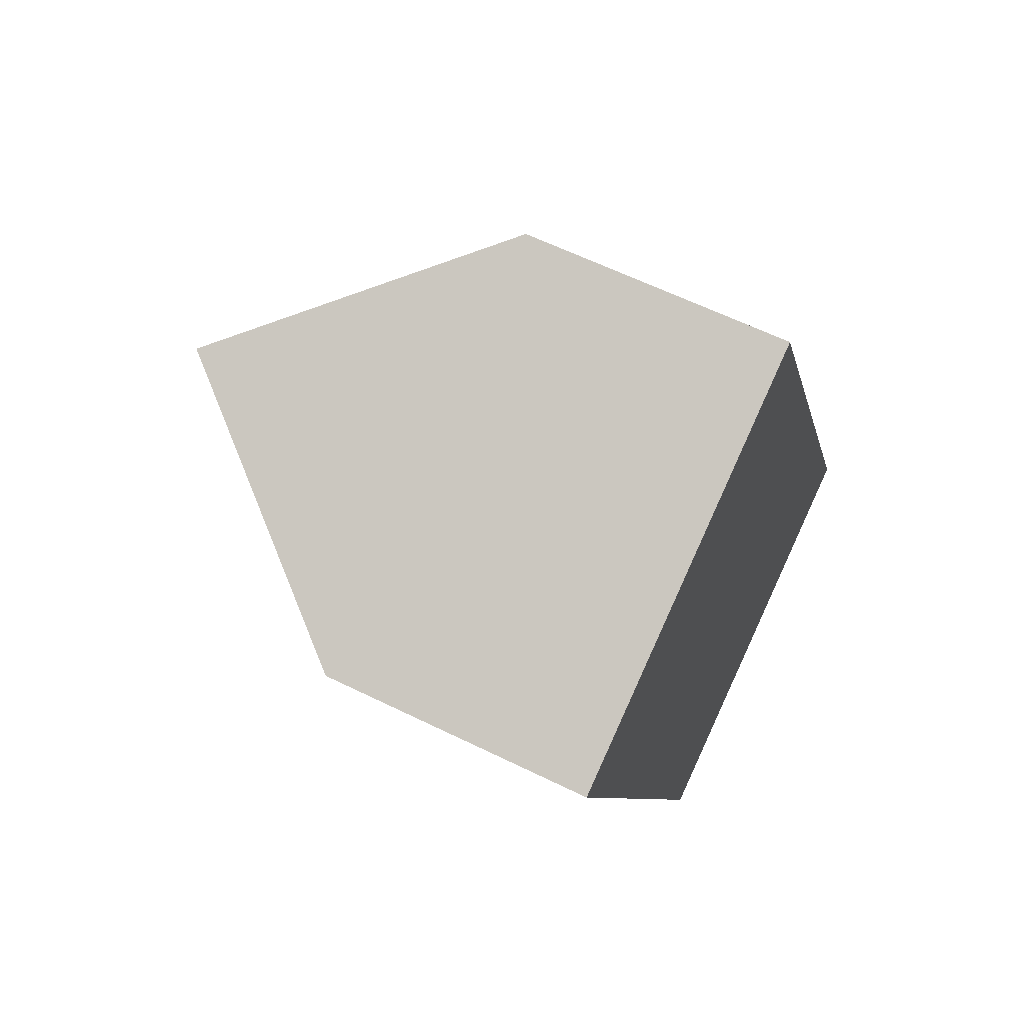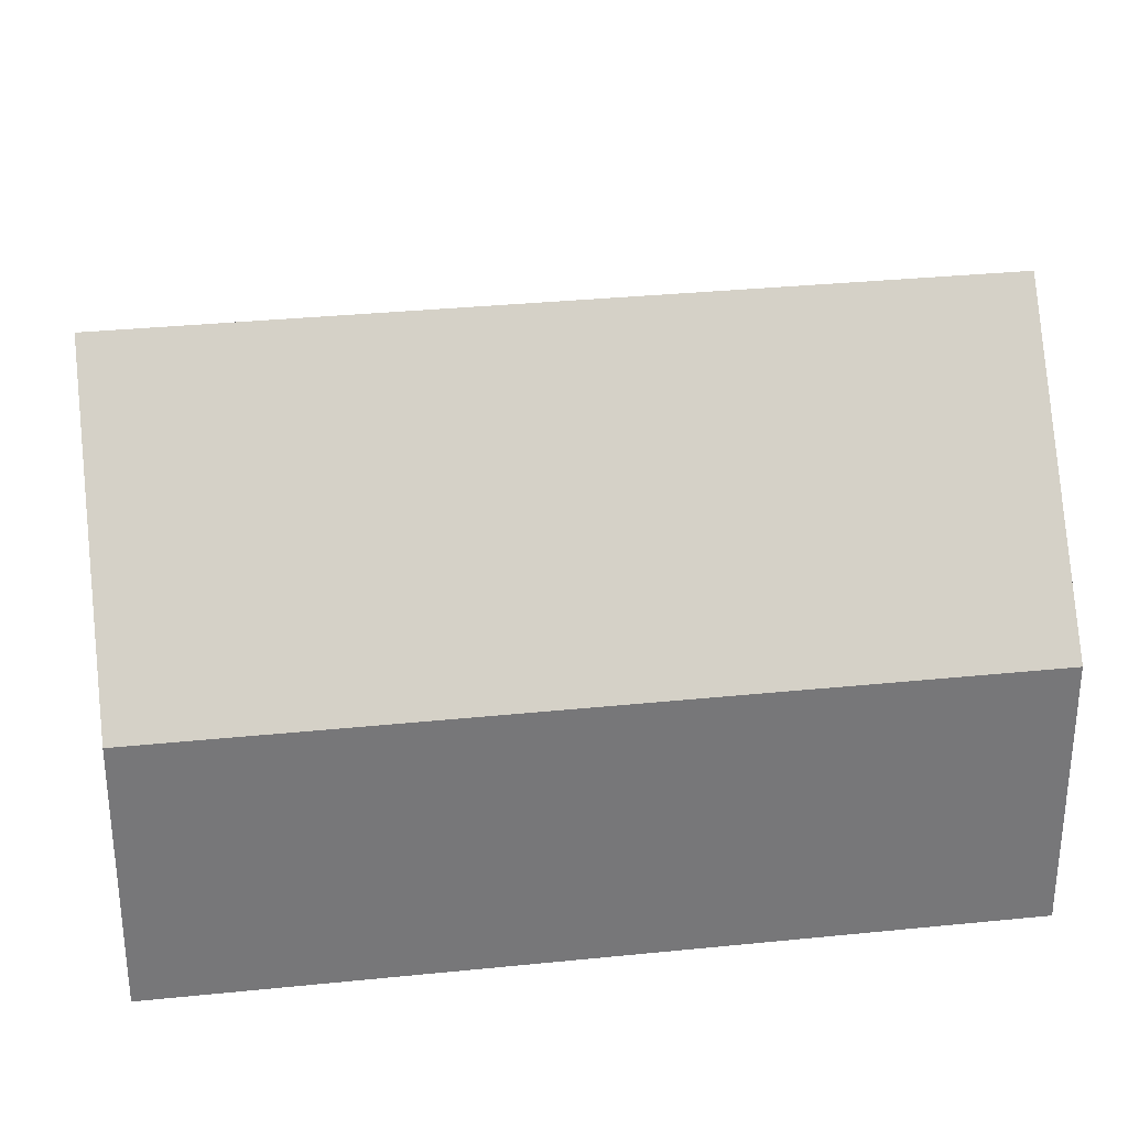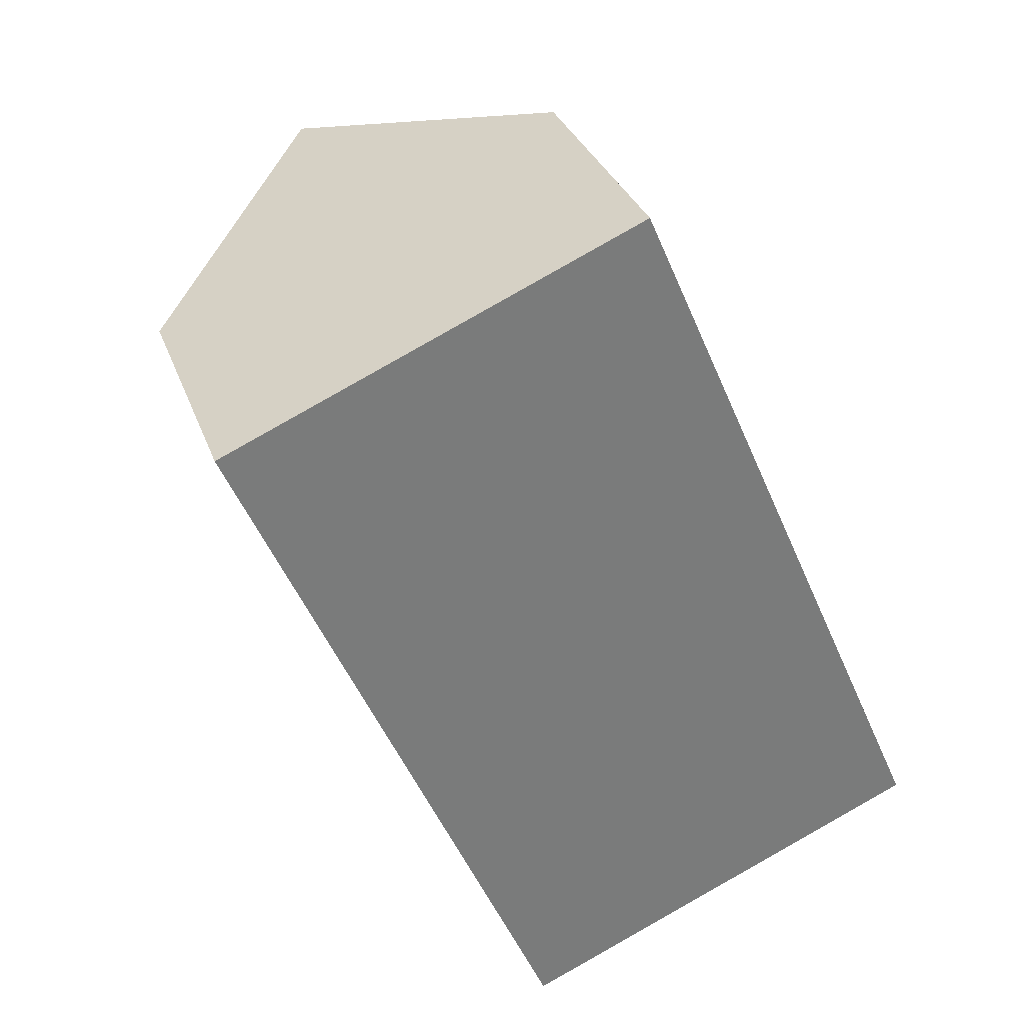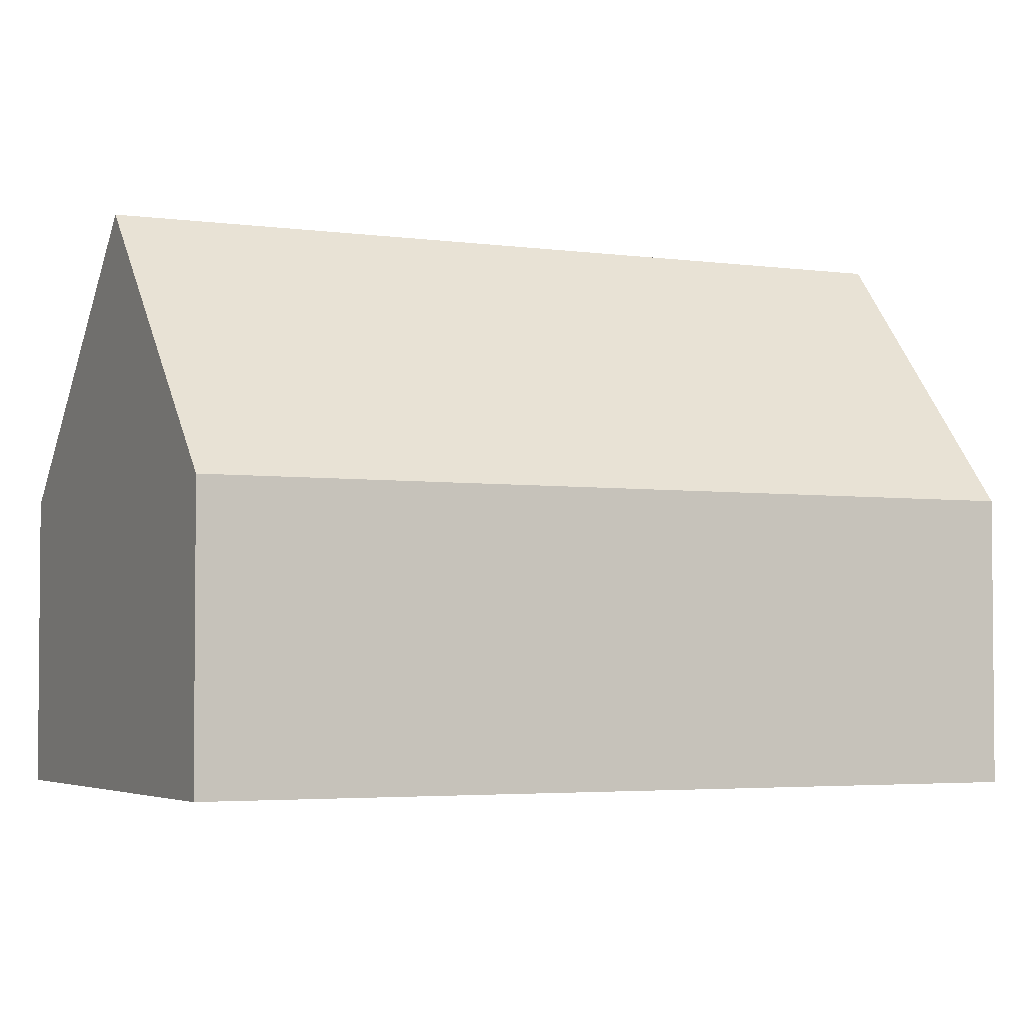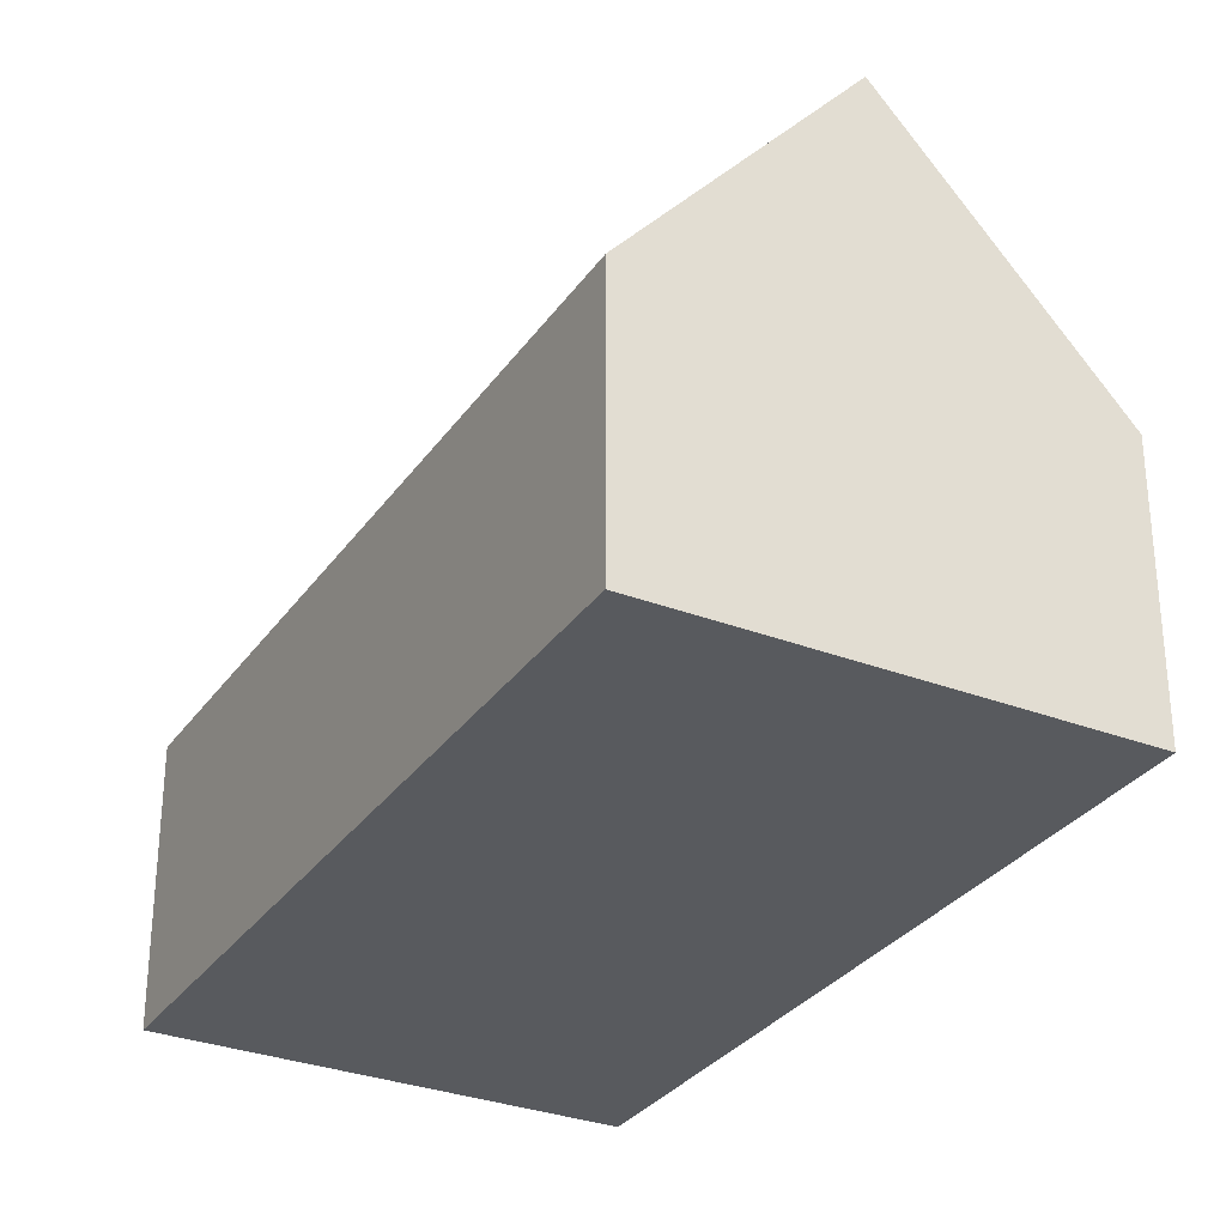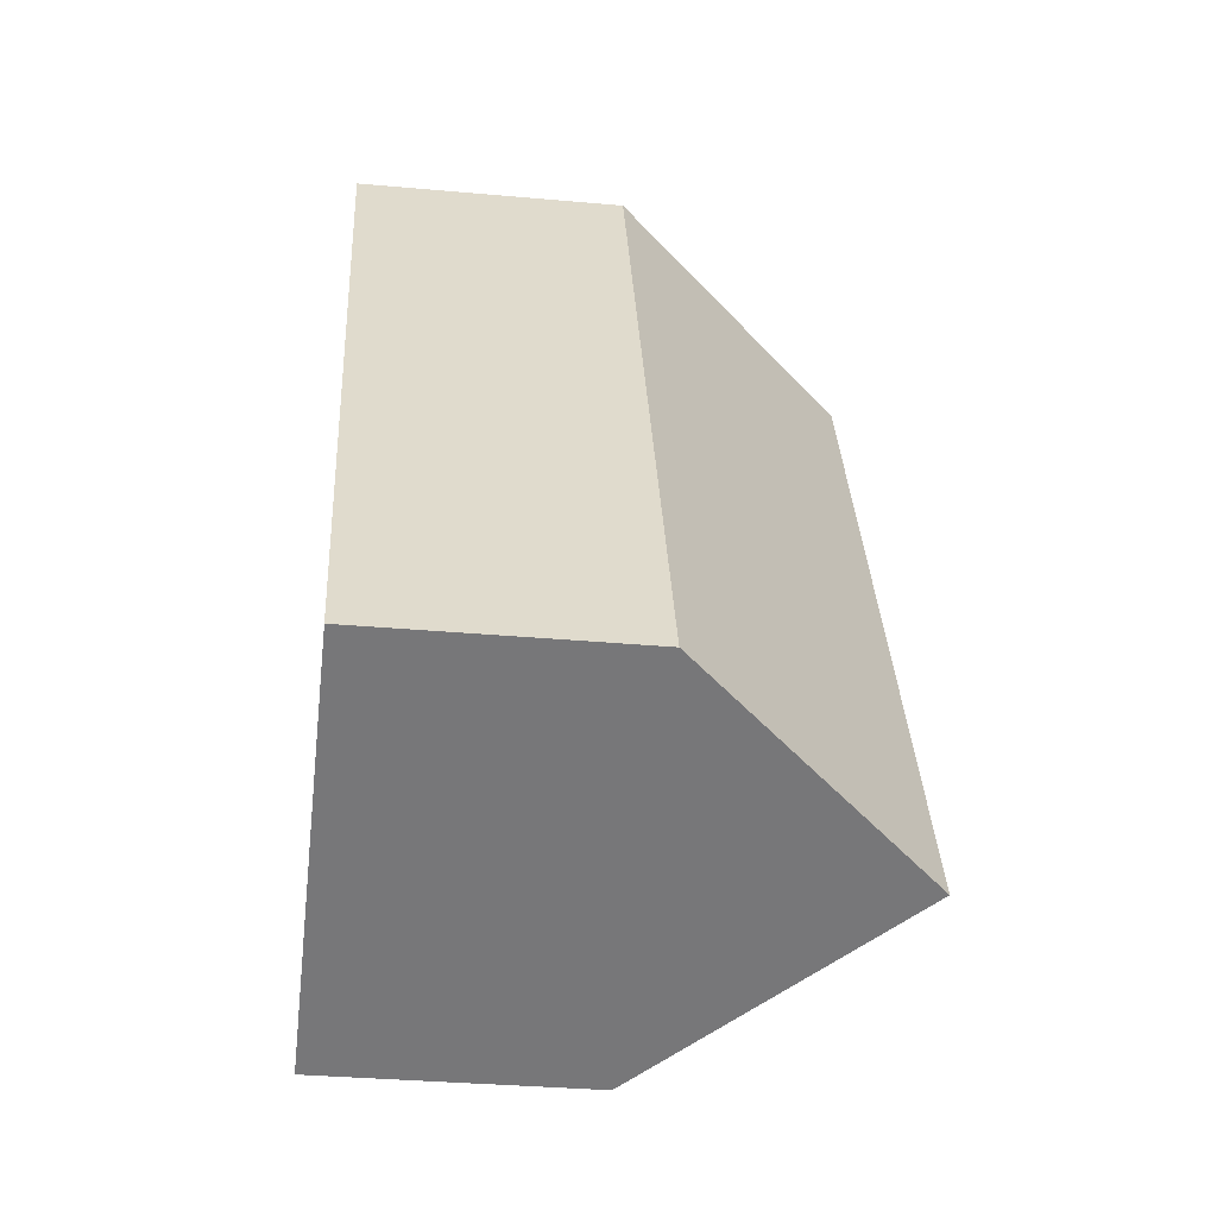
<metadata>
{"format":"obj","ext":"obj","renderer":"f3d","projection":"perspective","resolution":1024,"background":"white","views":[{"elev":61.4,"azim":-63.4,"up":"+Z"},{"elev":33.3,"azim":-121.4,"up":"+Y"},{"elev":31.9,"azim":-18.2,"up":"+Z"},{"elev":-3.4,"azim":40.0,"up":"+Y"},{"elev":-31.0,"azim":127.7,"up":"+Y"},{"elev":-33.7,"azim":83.0,"up":"+Z"}]}
</metadata>
<code>
o CG10_500_043069_0021
v 215.9 75 -219.3
v 158.8 145 -244.1
v 99.59 75 -269.9
v 10.3 75 -63.6
v 69.27 144.7 -37.95
v 126.2 75 -13.2
v 215.9 0 -219.3
v 99.59 0 -269.9
v 10.3 0 -63.6
v 126.2 0 -13.2
f 5 2 1 6
f 2 3 4 5
f 1 2 3
f 4 5 6
f 7 8 9 10
f 1 7 8 3
f 3 8 9 4
f 4 9 10 6
f 6 10 7 1

</code>
